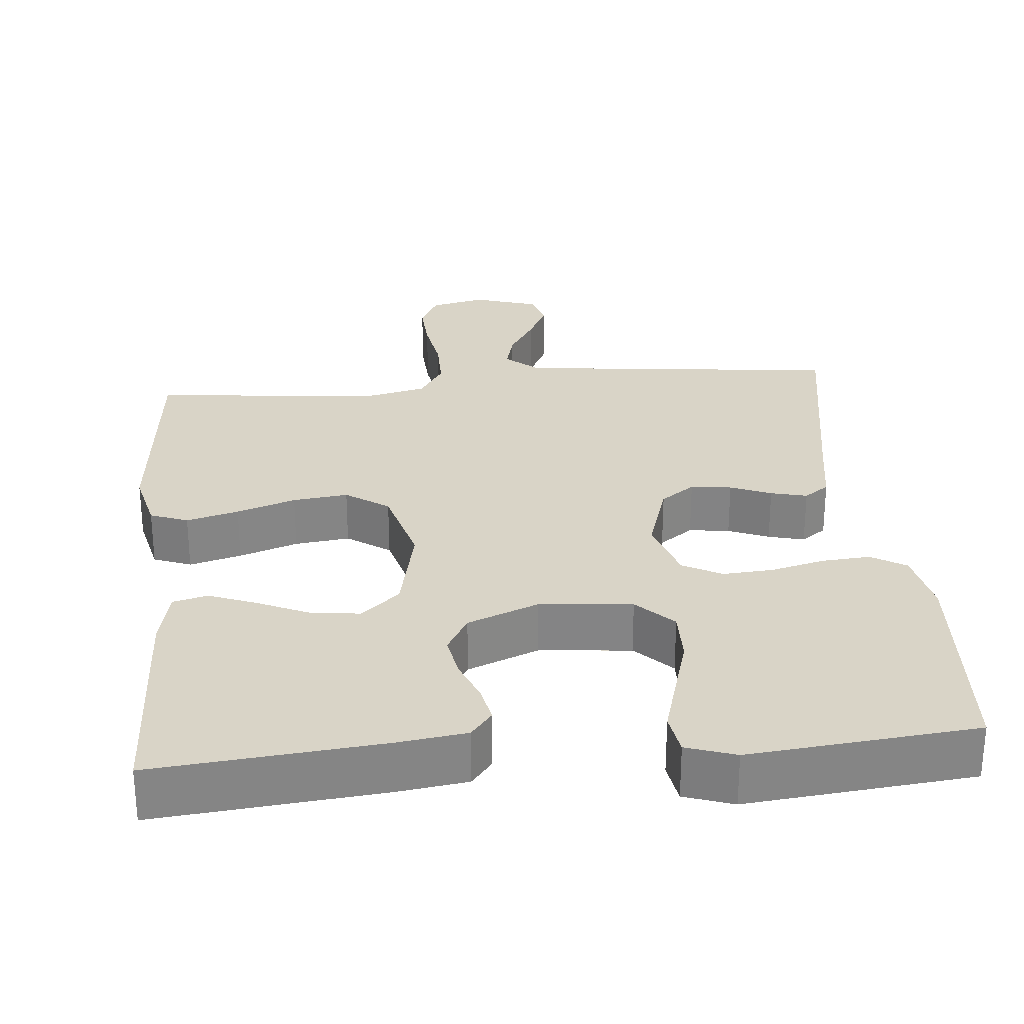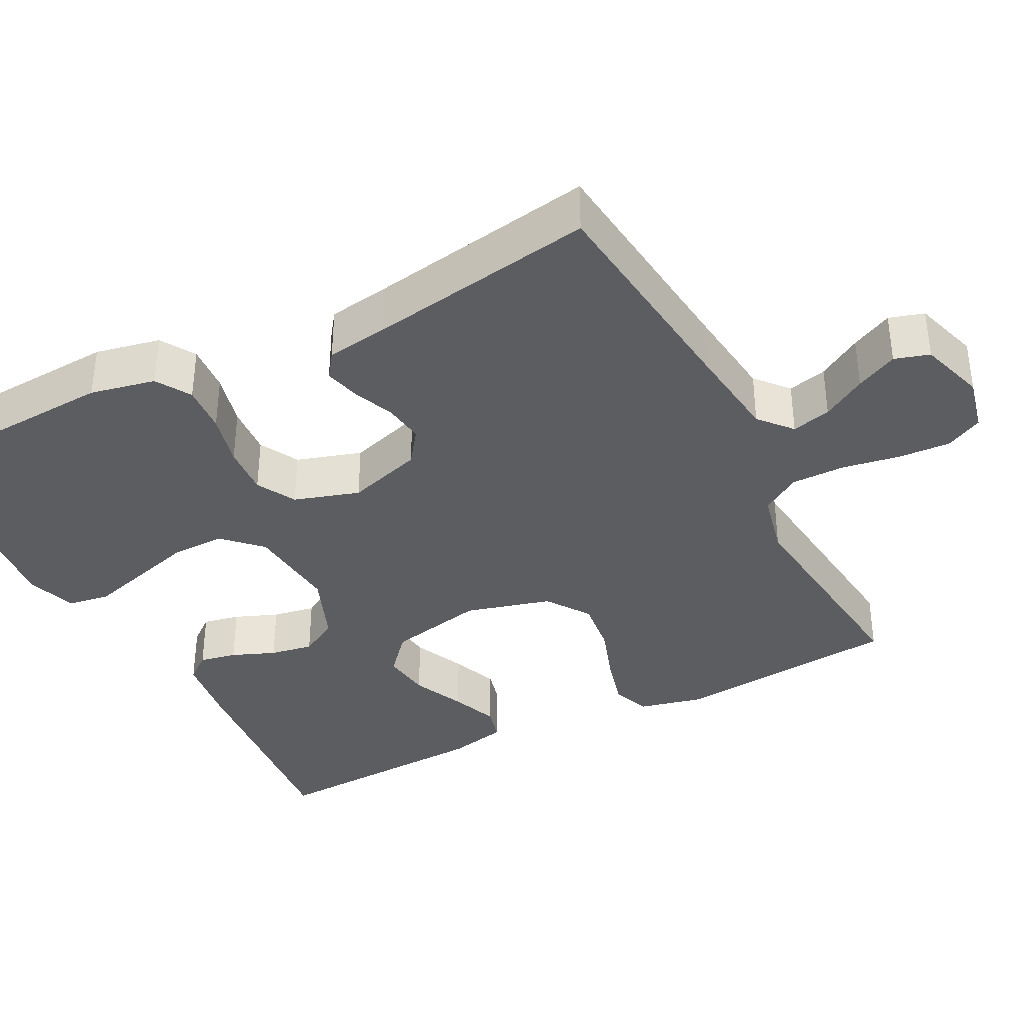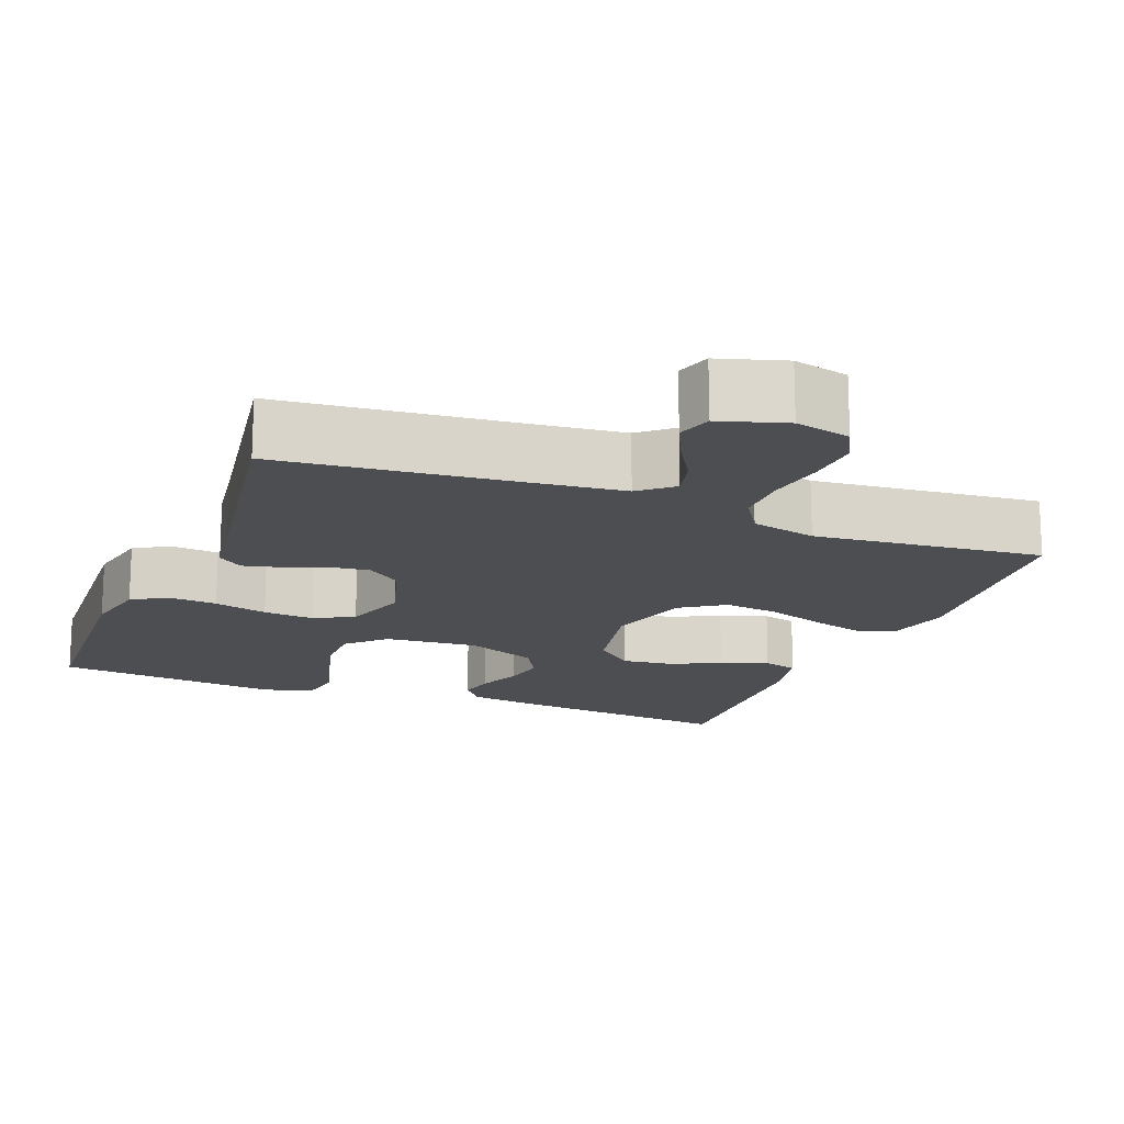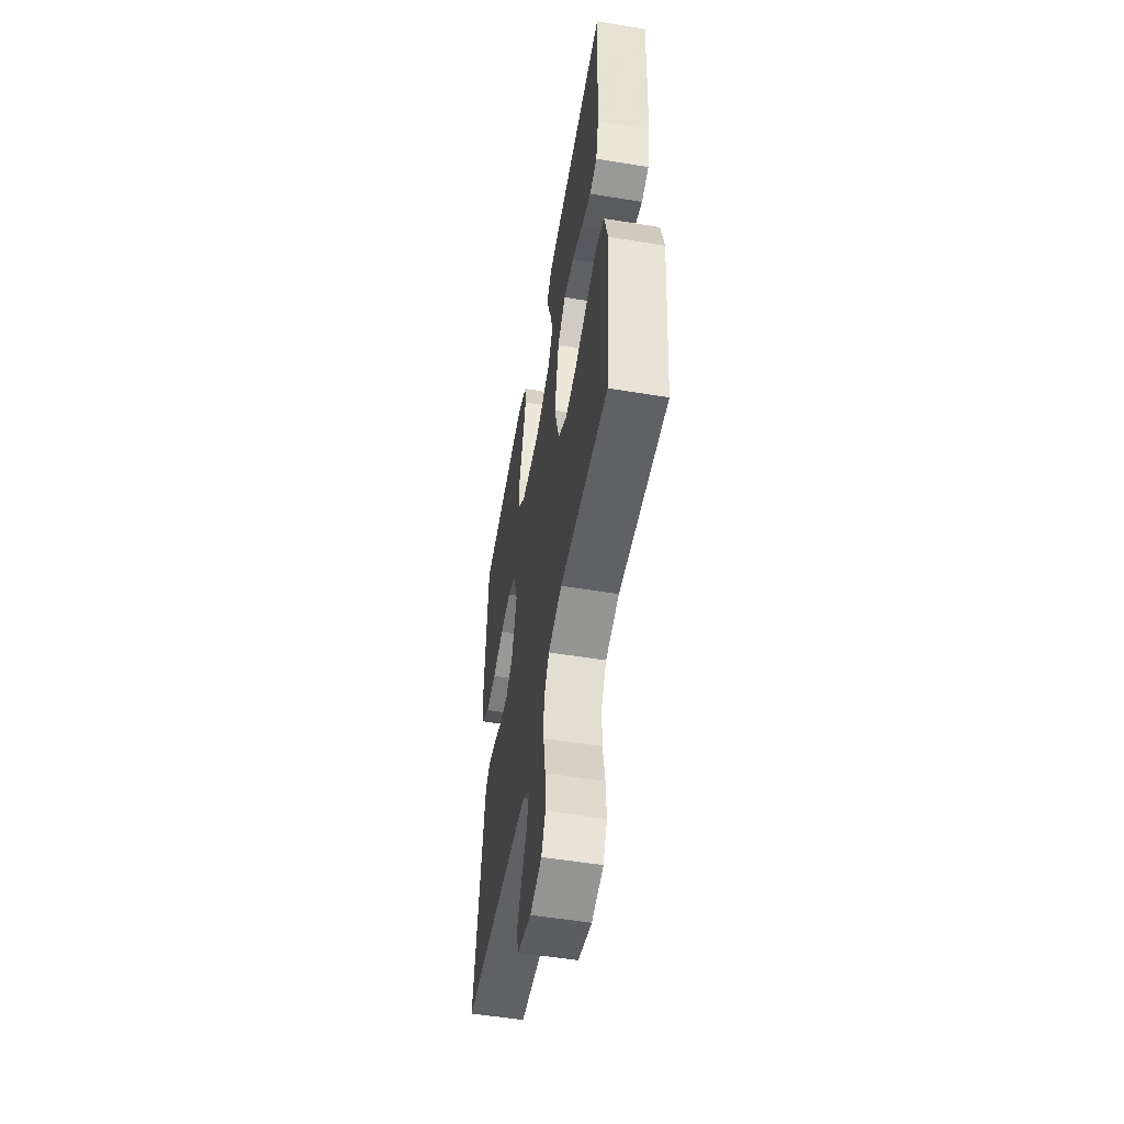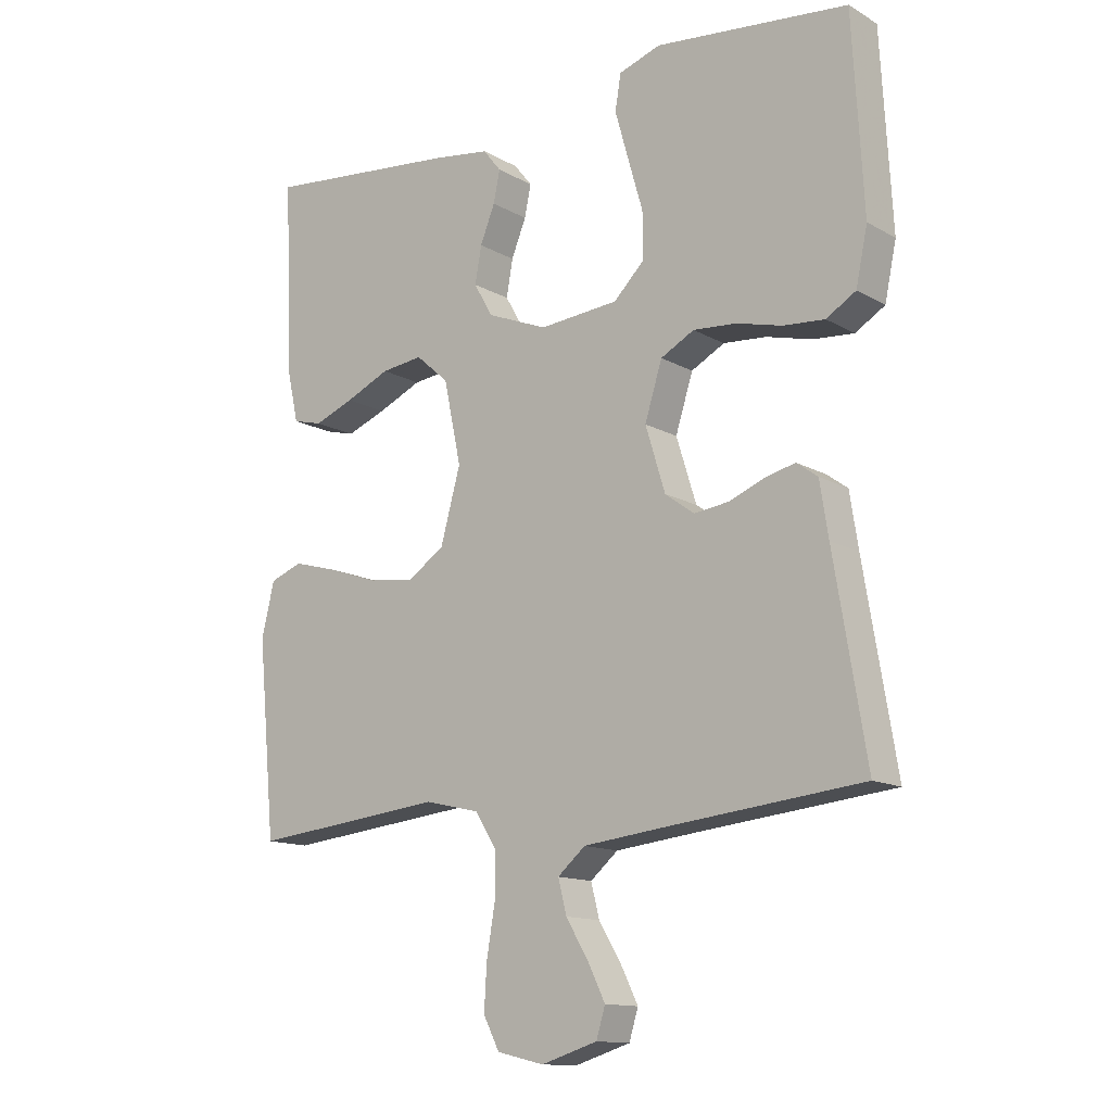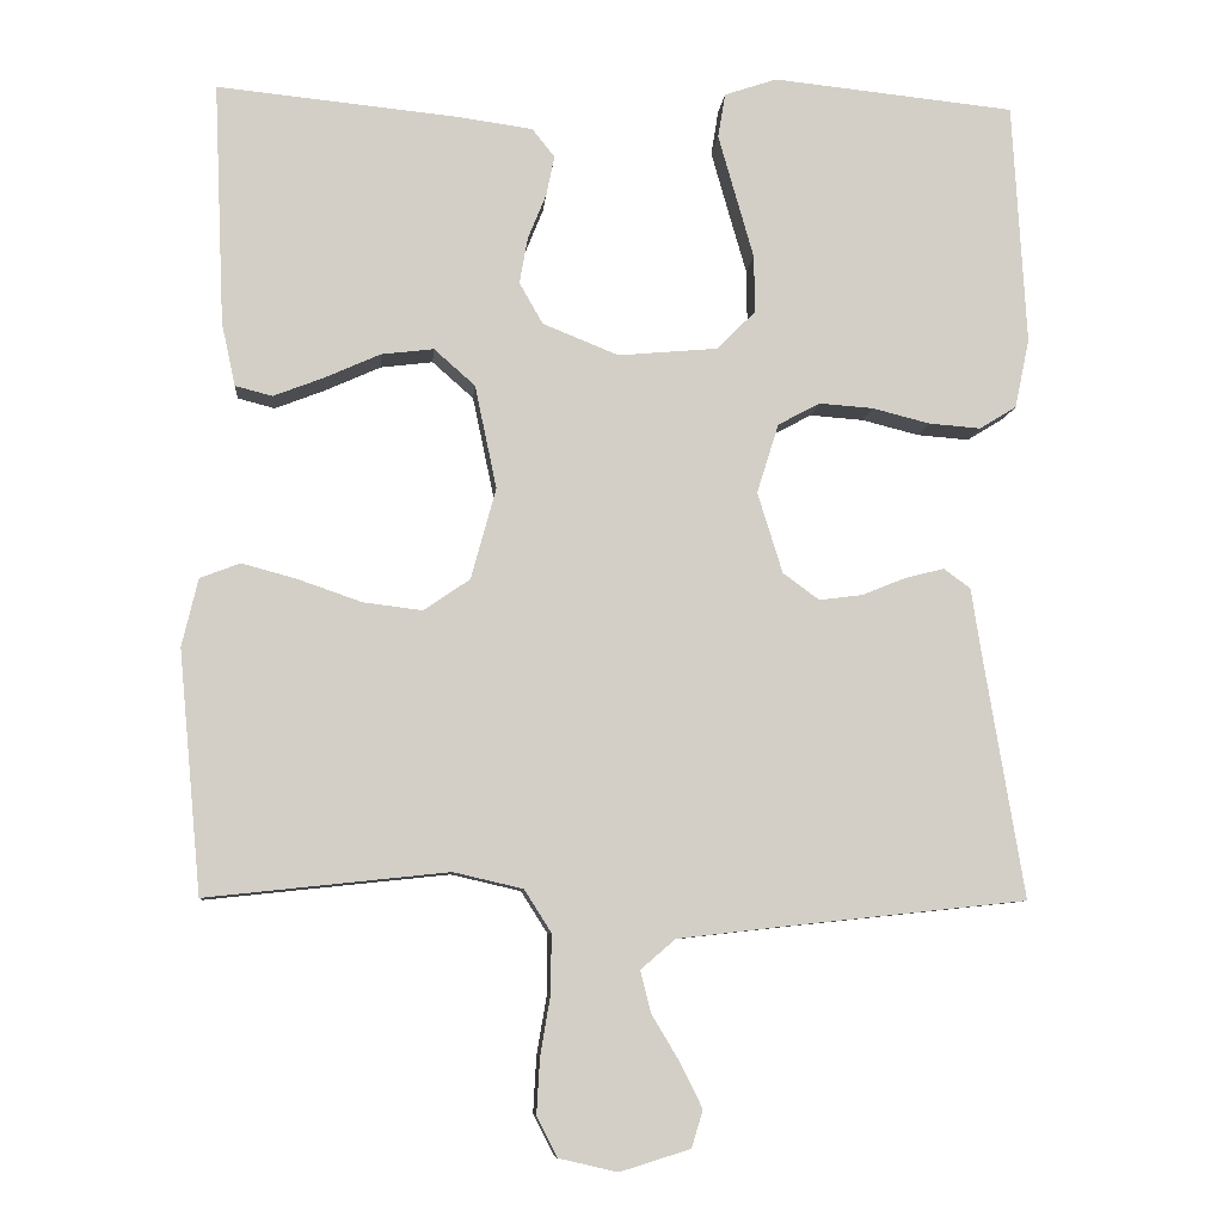
<metadata>
{"format":"obj","ext":"obj","renderer":"f3d","projection":"perspective","resolution":1024,"background":"white","views":[{"elev":28.5,"azim":-5.1,"up":"+Y"},{"elev":-36.9,"azim":117.4,"up":"+Y"},{"elev":-16.5,"azim":158.3,"up":"+Y"},{"elev":-54.2,"azim":-99.9,"up":"+Z"},{"elev":-13.3,"azim":38.3,"up":"+Z"},{"elev":-8.1,"azim":-5.0,"up":"+Z"}]}
</metadata>
<code>
v 0.5 0.07 0.5
v 0.517 0.07 0.2
v 0.499 0.07 0.114
v 0.453 0.07 0.086
v 0.389 0.07 0.091
v 0.318 0.07 0.109
v 0.251 0.07 0.114
v 0.199 0.07 0.086
v 0.172 0.07 0
v 0.203 0.07 -0.1
v 0.248 0.07 -0.133
v 0.302 0.07 -0.126
v 0.356 0.07 -0.104
v 0.404 0.07 -0.092
v 0.437 0.07 -0.116
v 0.45 0.07 -0.2
v 0.5 0.07 -0.5
v 0.2 0.07 -0.532
v 0.069 0.07 -0.547
v 0.026 0.07 -0.584
v 0.039 0.07 -0.636
v 0.074 0.07 -0.694
v 0.101 0.07 -0.749
v 0.087 0.07 -0.795
v 0 0.07 -0.822
v -0.073 0.07 -0.805
v -0.098 0.07 -0.756
v -0.094 0.07 -0.687
v -0.081 0.07 -0.61
v -0.081 0.07 -0.54
v -0.114 0.07 -0.488
v -0.2 0.07 -0.468
v -0.5 0.07 -0.5
v -0.528 0.07 -0.2
v -0.508 0.07 -0.116
v -0.458 0.07 -0.097
v -0.389 0.07 -0.116
v -0.311 0.07 -0.143
v -0.238 0.07 -0.152
v -0.181 0.07 -0.113
v -0.15 0.07 0
v -0.177 0.07 0.128
v -0.228 0.07 0.173
v -0.293 0.07 0.165
v -0.362 0.07 0.134
v -0.424 0.07 0.11
v -0.47 0.07 0.122
v -0.487 0.07 0.2
v -0.5 0.07 0.5
v -0.2 0.07 0.47
v -0.108 0.07 0.457
v -0.08 0.07 0.422
v -0.09 0.07 0.373
v -0.113 0.07 0.316
v -0.123 0.07 0.259
v -0.094 0.07 0.208
v 0 0.07 0.17
v 0.123 0.07 0.181
v 0.171 0.07 0.229
v 0.17 0.07 0.3
v 0.147 0.07 0.38
v 0.126 0.07 0.454
v 0.135 0.07 0.509
v 0.2 0.07 0.531
v 0.5 0 0.5
v 0.517 0 0.2
v 0.499 0 0.114
v 0.453 0 0.086
v 0.389 0 0.091
v 0.318 0 0.109
v 0.251 0 0.114
v 0.199 0 0.086
v 0.172 0 0
v 0.203 0 -0.1
v 0.248 0 -0.133
v 0.302 0 -0.126
v 0.356 0 -0.104
v 0.404 0 -0.092
v 0.437 0 -0.116
v 0.45 0 -0.2
v 0.5 0 -0.5
v 0.2 0 -0.532
v 0.069 0 -0.547
v 0.026 0 -0.584
v 0.039 0 -0.636
v 0.074 0 -0.694
v 0.101 0 -0.749
v 0.087 0 -0.795
v 0 0 -0.822
v -0.073 0 -0.805
v -0.098 0 -0.756
v -0.094 0 -0.687
v -0.081 0 -0.61
v -0.081 0 -0.54
v -0.114 0 -0.488
v -0.2 0 -0.468
v -0.5 0 -0.5
v -0.528 0 -0.2
v -0.508 0 -0.116
v -0.458 0 -0.097
v -0.389 0 -0.116
v -0.311 0 -0.143
v -0.238 0 -0.152
v -0.181 0 -0.113
v -0.15 0 0
v -0.177 0 0.128
v -0.228 0 0.173
v -0.293 0 0.165
v -0.362 0 0.134
v -0.424 0 0.11
v -0.47 0 0.122
v -0.487 0 0.2
v -0.5 0 0.5
v -0.2 0 0.47
v -0.108 0 0.457
v -0.08 0 0.422
v -0.09 0 0.373
v -0.113 0 0.316
v -0.123 0 0.259
v -0.094 0 0.208
v 0 0 0.17
v 0.123 0 0.181
v 0.171 0 0.229
v 0.17 0 0.3
v 0.147 0 0.38
v 0.126 0 0.454
v 0.135 0 0.509
v 0.2 0 0.531
f 60 61 62 63
f 60 63 64 1
f 51 52 53 54
f 51 54 55
f 50 51 55
f 49 50 55
f 48 49 55 56
f 44 45 46 47
f 44 47 48
f 43 44 48 56
f 35 36 37 38
f 33 34 35 38
f 32 33 38 39
f 31 32 39 40
f 26 27 28 29
f 26 29 30
f 25 26 30
f 24 25 30
f 21 22 23 24
f 21 24 30 31
f 16 17 18
f 16 18 19
f 15 16 19 20
f 12 13 14 15
f 11 12 15 20
f 3 4 5 6
f 3 6 7
f 2 3 7
f 59 60 1 2
f 58 59 2 7
f 57 58 7 8
f 42 43 56 57
f 41 42 57 8
f 40 41 8 9
f 20 21 31 40
f 10 11 20 40
f 9 10 40
f 127 126 125 124
f 65 128 127 124
f 118 117 116 115
f 119 118 115
f 119 115 114
f 119 114 113
f 120 119 113 112
f 111 110 109 108
f 112 111 108
f 120 112 108 107
f 102 101 100 99
f 102 99 98 97
f 103 102 97 96
f 104 103 96 95
f 93 92 91 90
f 94 93 90
f 94 90 89
f 94 89 88
f 88 87 86 85
f 95 94 88 85
f 82 81 80
f 83 82 80
f 84 83 80 79
f 79 78 77 76
f 84 79 76 75
f 70 69 68 67
f 71 70 67
f 71 67 66
f 66 65 124 123
f 71 66 123 122
f 72 71 122 121
f 121 120 107 106
f 72 121 106 105
f 73 72 105 104
f 104 95 85 84
f 104 84 75 74
f 104 74 73
f 1 65 66 2
f 2 66 67 3
f 3 67 68 4
f 4 68 69 5
f 5 69 70 6
f 6 70 71 7
f 7 71 72 8
f 8 72 73 9
f 9 73 74 10
f 10 74 75 11
f 11 75 76 12
f 12 76 77 13
f 13 77 78 14
f 14 78 79 15
f 15 79 80 16
f 16 80 81 17
f 17 81 82 18
f 18 82 83 19
f 19 83 84 20
f 20 84 85 21
f 21 85 86 22
f 22 86 87 23
f 23 87 88 24
f 24 88 89 25
f 25 89 90 26
f 26 90 91 27
f 27 91 92 28
f 28 92 93 29
f 29 93 94 30
f 30 94 95 31
f 31 95 96 32
f 32 96 97 33
f 33 97 98 34
f 34 98 99 35
f 35 99 100 36
f 36 100 101 37
f 37 101 102 38
f 38 102 103 39
f 39 103 104 40
f 40 104 105 41
f 41 105 106 42
f 42 106 107 43
f 43 107 108 44
f 44 108 109 45
f 45 109 110 46
f 46 110 111 47
f 47 111 112 48
f 48 112 113 49
f 49 113 114 50
f 50 114 115 51
f 51 115 116 52
f 52 116 117 53
f 53 117 118 54
f 54 118 119 55
f 55 119 120 56
f 56 120 121 57
f 57 121 122 58
f 58 122 123 59
f 59 123 124 60
f 60 124 125 61
f 61 125 126 62
f 62 126 127 63
f 63 127 128 64
f 64 128 65 1

</code>
